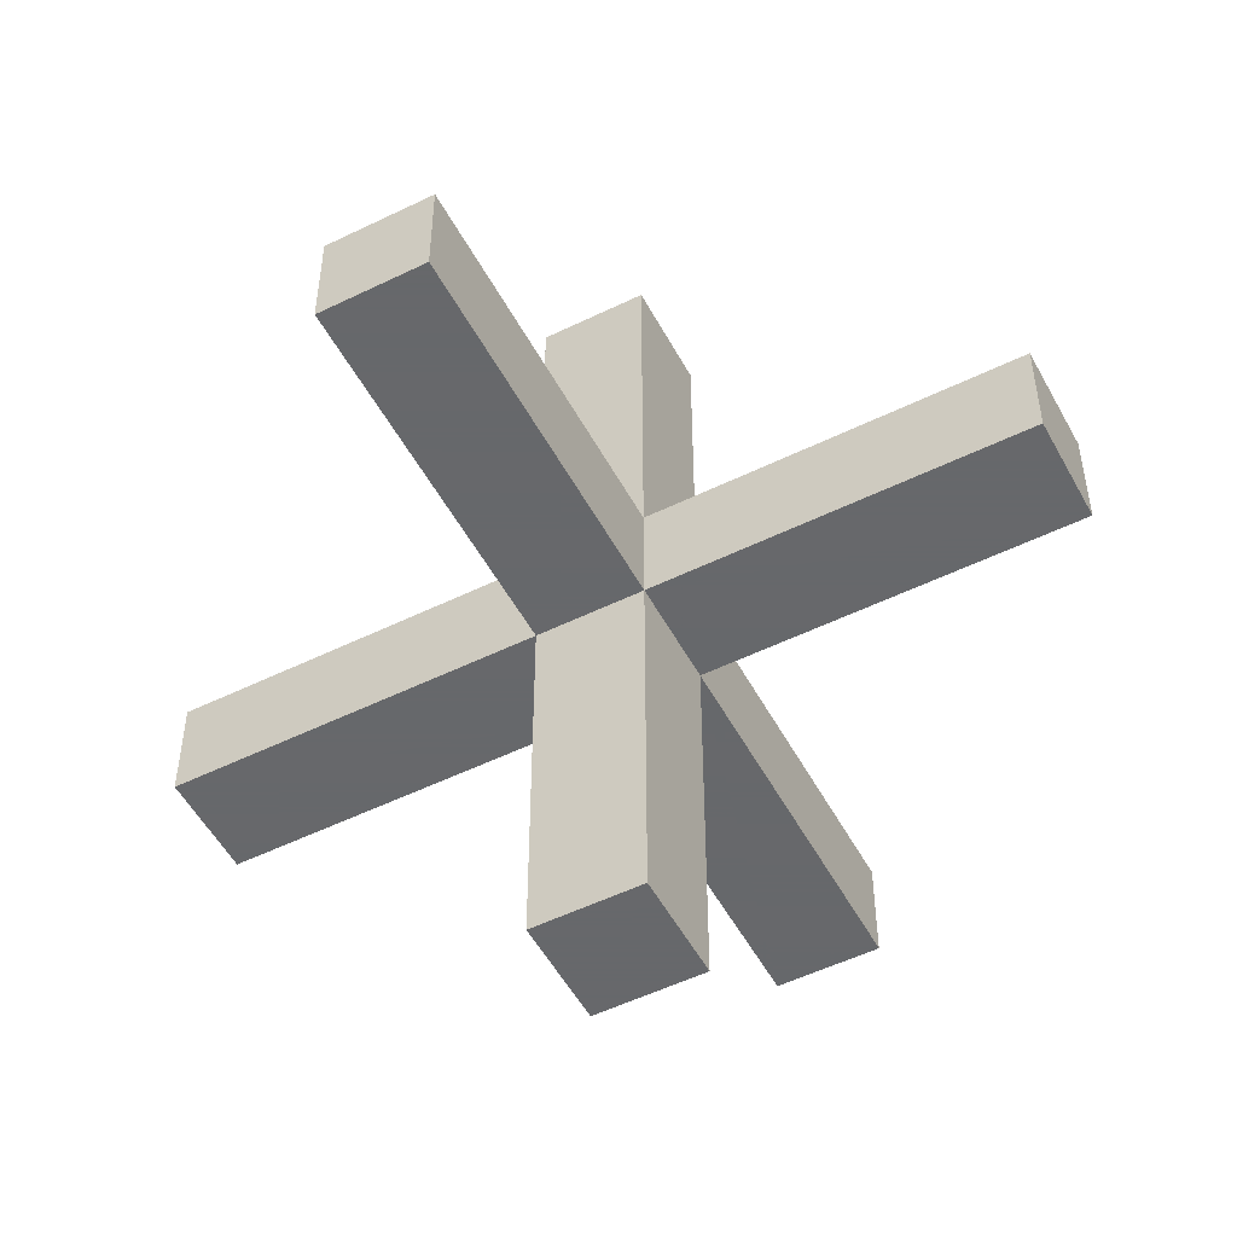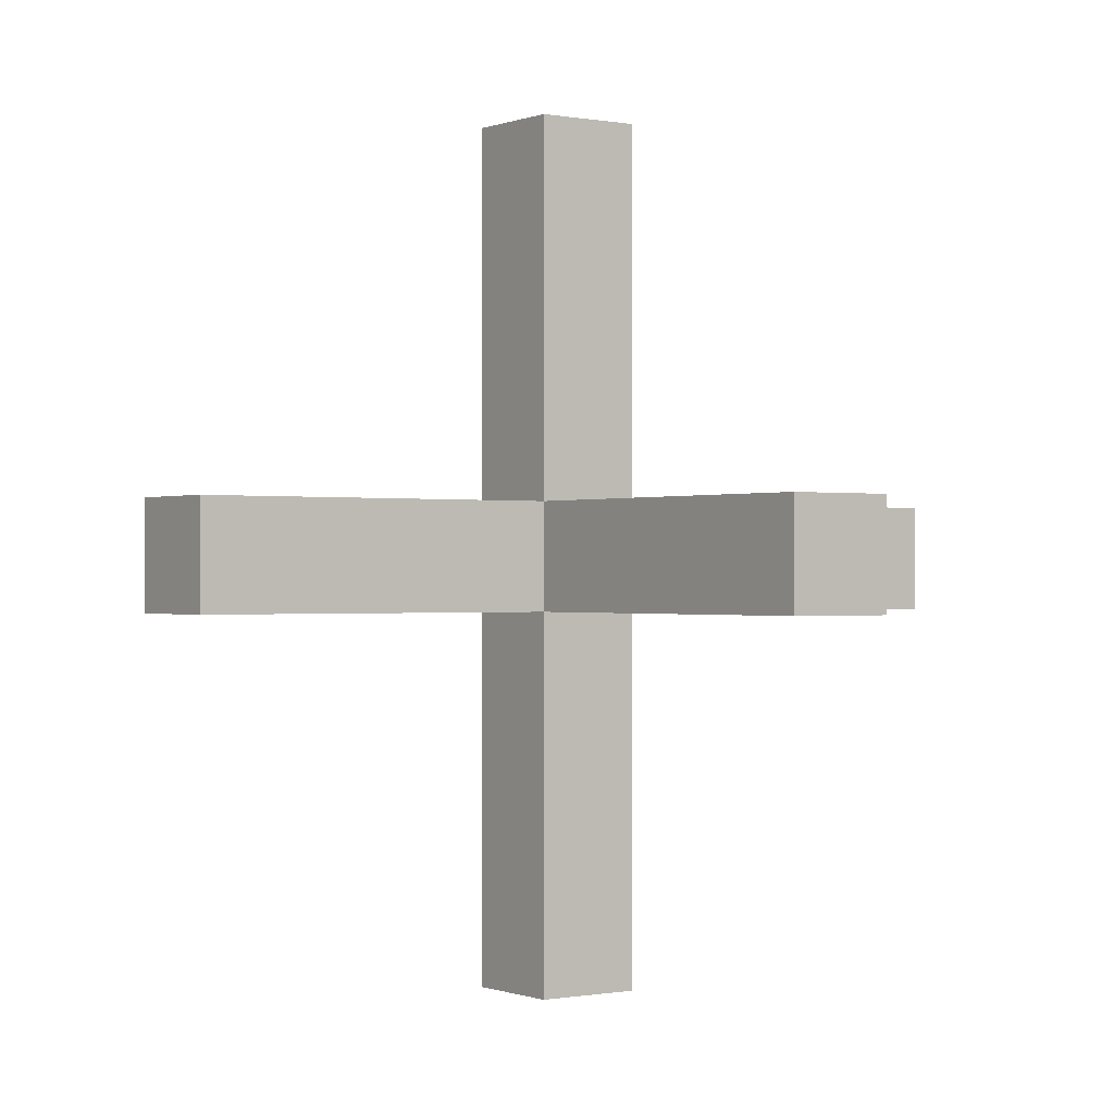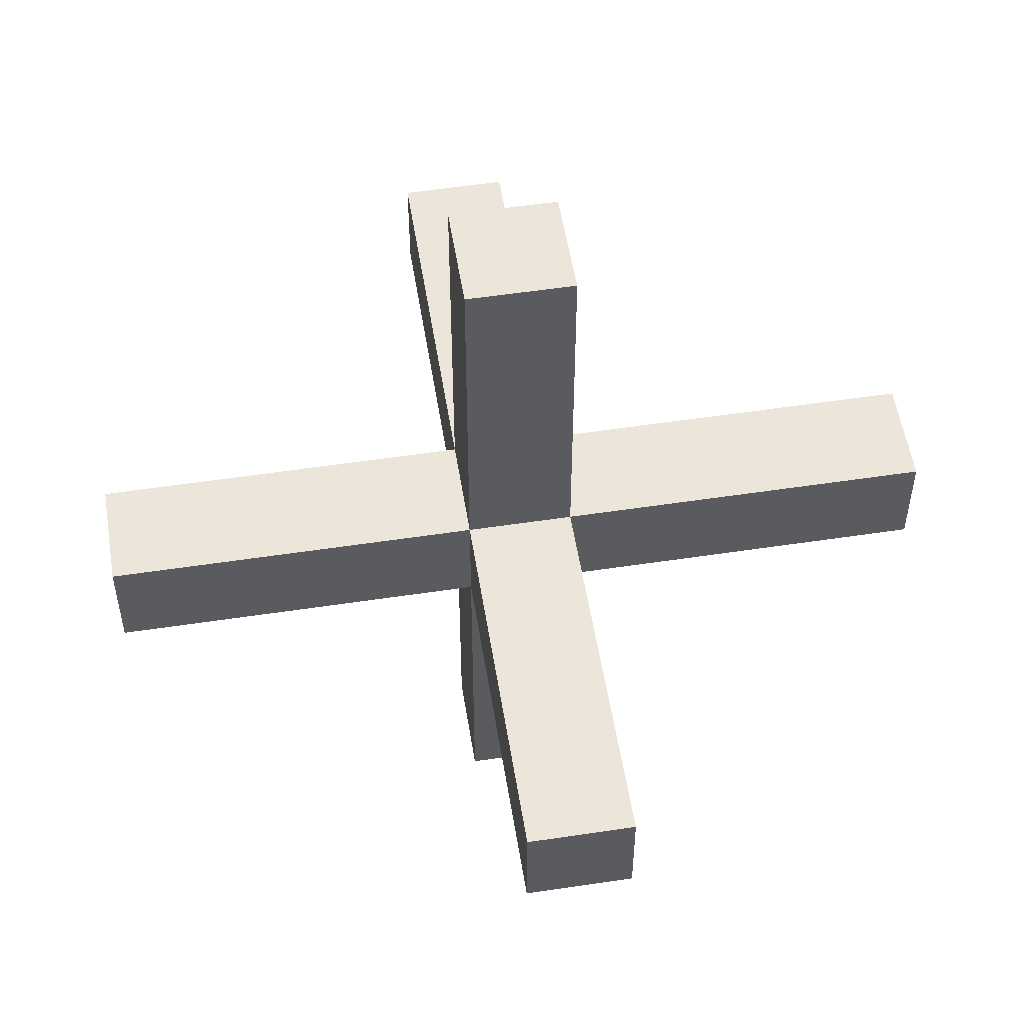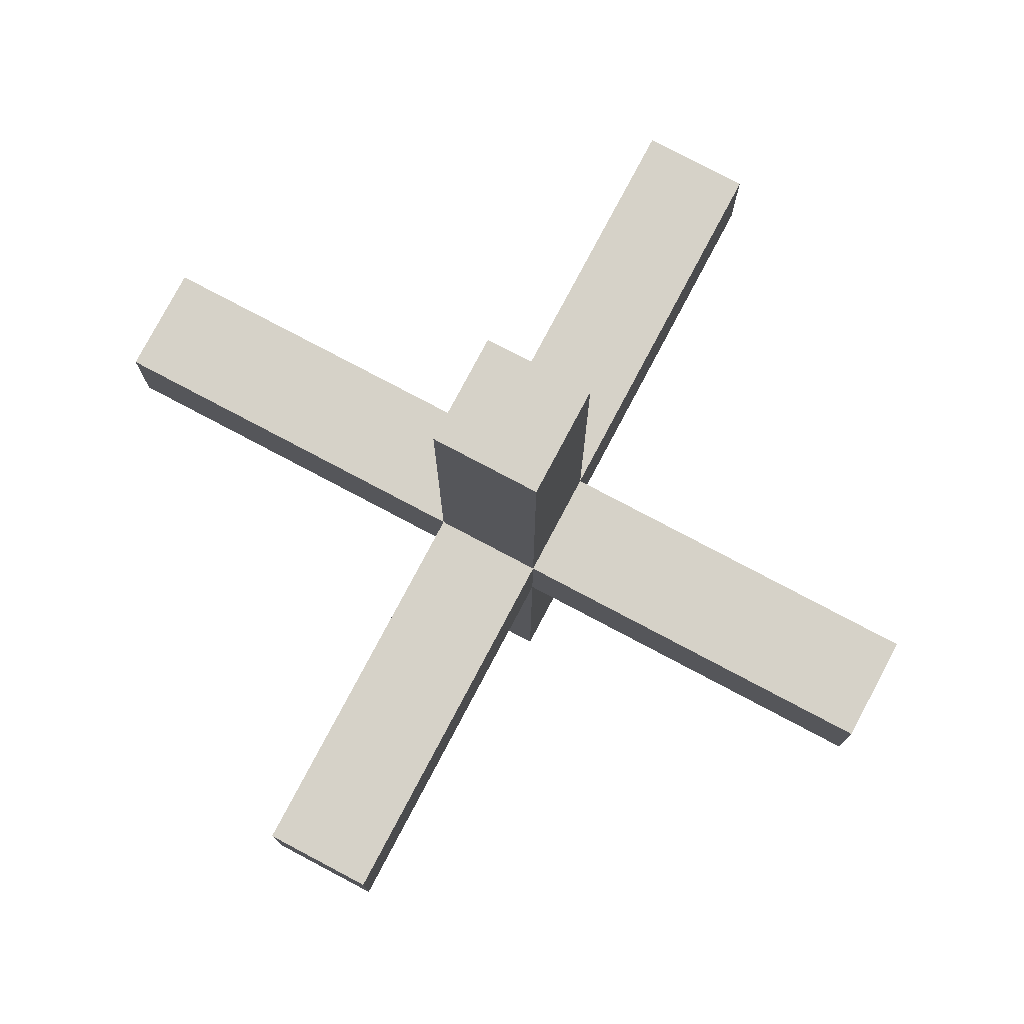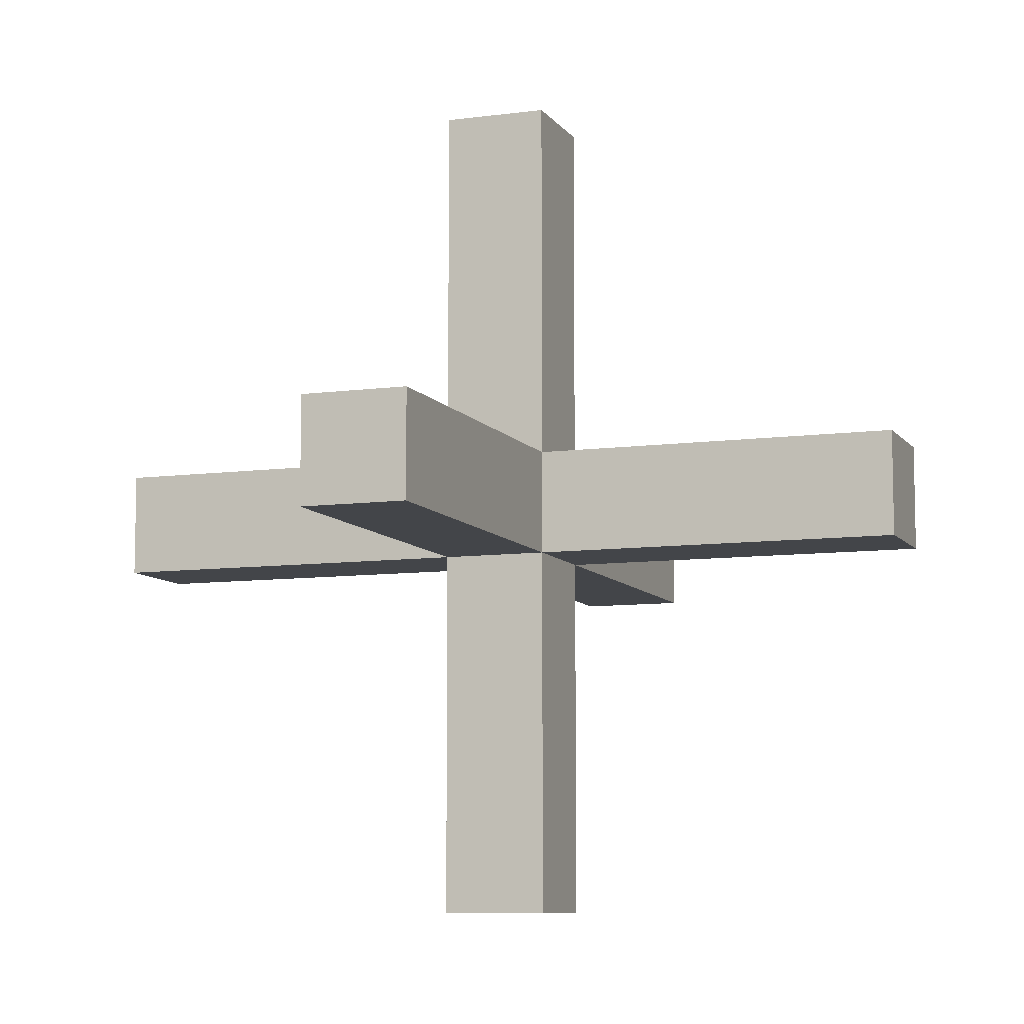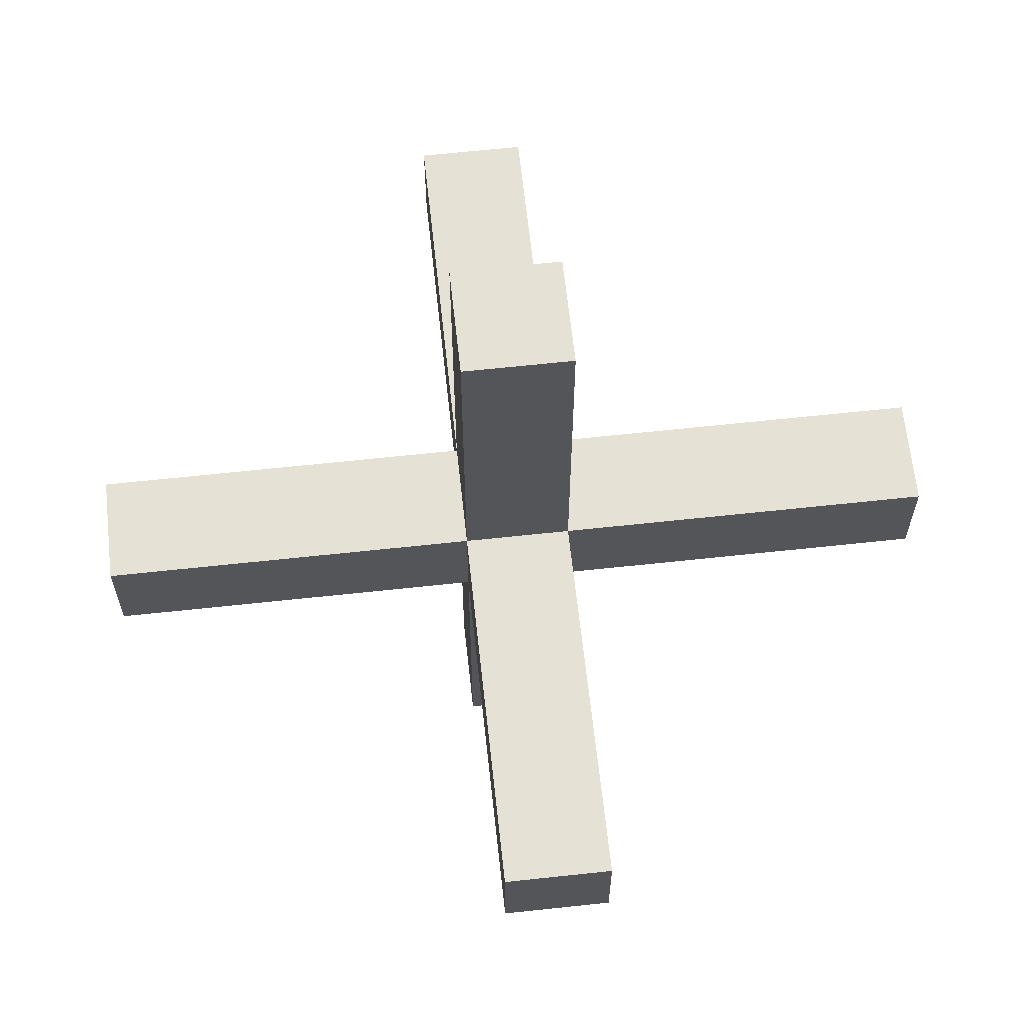
<metadata>
{"format":"obj","ext":"obj","renderer":"f3d","projection":"perspective","resolution":1024,"background":"white","views":[{"elev":-52.3,"azim":-62.2,"up":"+Y"},{"elev":-0.4,"azim":54.7,"up":"+Z"},{"elev":54.5,"azim":-9.1,"up":"+Y"},{"elev":78.0,"azim":27.9,"up":"+Z"},{"elev":-8.7,"azim":-159.8,"up":"+Y"},{"elev":64.7,"azim":83.8,"up":"+Y"}]}
</metadata>
<code>
o WireBack
v 0.125 -0.125 -0.125
v -0.125 -0.125 -0.125
v -0.125 -0.125 -1
v 0.125 -0.125 -1
v 0.125 0.125 -0.125
v -0.125 0.125 -0.125
v -0.125 0.125 -1
v 0.125 0.125 -1
f 1 2 3 4
f 5 8 7 6
f 1 5 6 2
f 2 6 7 3
f 3 7 8 4
f 5 1 4 8
o WireFront
v 0.125 -0.125 1
v -0.125 -0.125 1
v -0.125 -0.125 0.125
v 0.125 -0.125 0.125
v 0.125 0.125 1
v -0.125 0.125 1
v -0.125 0.125 0.125
v 0.125 0.125 0.125
f 9 10 11 12
f 13 16 15 14
f 9 13 14 10
f 10 14 15 11
f 11 15 16 12
f 13 9 12 16
o WireRight
v 1 -0.125 -0.125
v 1 -0.125 0.125
v 0.125 -0.125 0.125
v 0.125 -0.125 -0.125
v 1 0.125 -0.125
v 1 0.125 0.125
v 0.125 0.125 0.125
v 0.125 0.125 -0.125
f 17 18 19 20
f 21 24 23 22
f 17 21 22 18
f 18 22 23 19
f 19 23 24 20
f 21 17 20 24
o WireLeft
v -0.125 -0.125 -0.125
v -0.125 -0.125 0.125
v -1 -0.125 0.125
v -1 -0.125 -0.125
v -0.125 0.125 -0.125
v -0.125 0.125 0.125
v -1 0.125 0.125
v -1 0.125 -0.125
f 25 26 27 28
f 29 32 31 30
f 25 29 30 26
f 26 30 31 27
f 27 31 32 28
f 29 25 28 32
o WireDown
v 0.125 -1 -0.125
v 0.125 -1 0.125
v -0.125 -1 0.125
v -0.125 -1 -0.125
v 0.125 -0.125 -0.125
v 0.125 -0.125 0.125
v -0.125 -0.125 0.125
v -0.125 -0.125 -0.125
f 33 34 35 36
f 37 40 39 38
f 33 37 38 34
f 34 38 39 35
f 35 39 40 36
f 37 33 36 40
o WireUp
v 0.125 0.125 -0.125
v 0.125 0.125 0.125
v -0.125 0.125 0.125
v -0.125 0.125 -0.125
v 0.125 1 -0.125
v 0.125 1 0.125
v -0.125 1 0.125
v -0.125 1 -0.125
f 41 42 43 44
f 45 48 47 46
f 41 45 46 42
f 42 46 47 43
f 43 47 48 44
f 45 41 44 48
o WireBase
v 0.125 -0.125 -0.125
v 0.125 -0.125 0.125
v -0.125 -0.125 0.125
v -0.125 -0.125 -0.125
v 0.125 0.125 -0.125
v 0.125 0.125 0.125
v -0.125 0.125 0.125
v -0.125 0.125 -0.125
f 49 50 51 52
f 53 56 55 54
f 49 53 54 50
f 50 54 55 51
f 51 55 56 52
f 53 49 52 56

</code>
